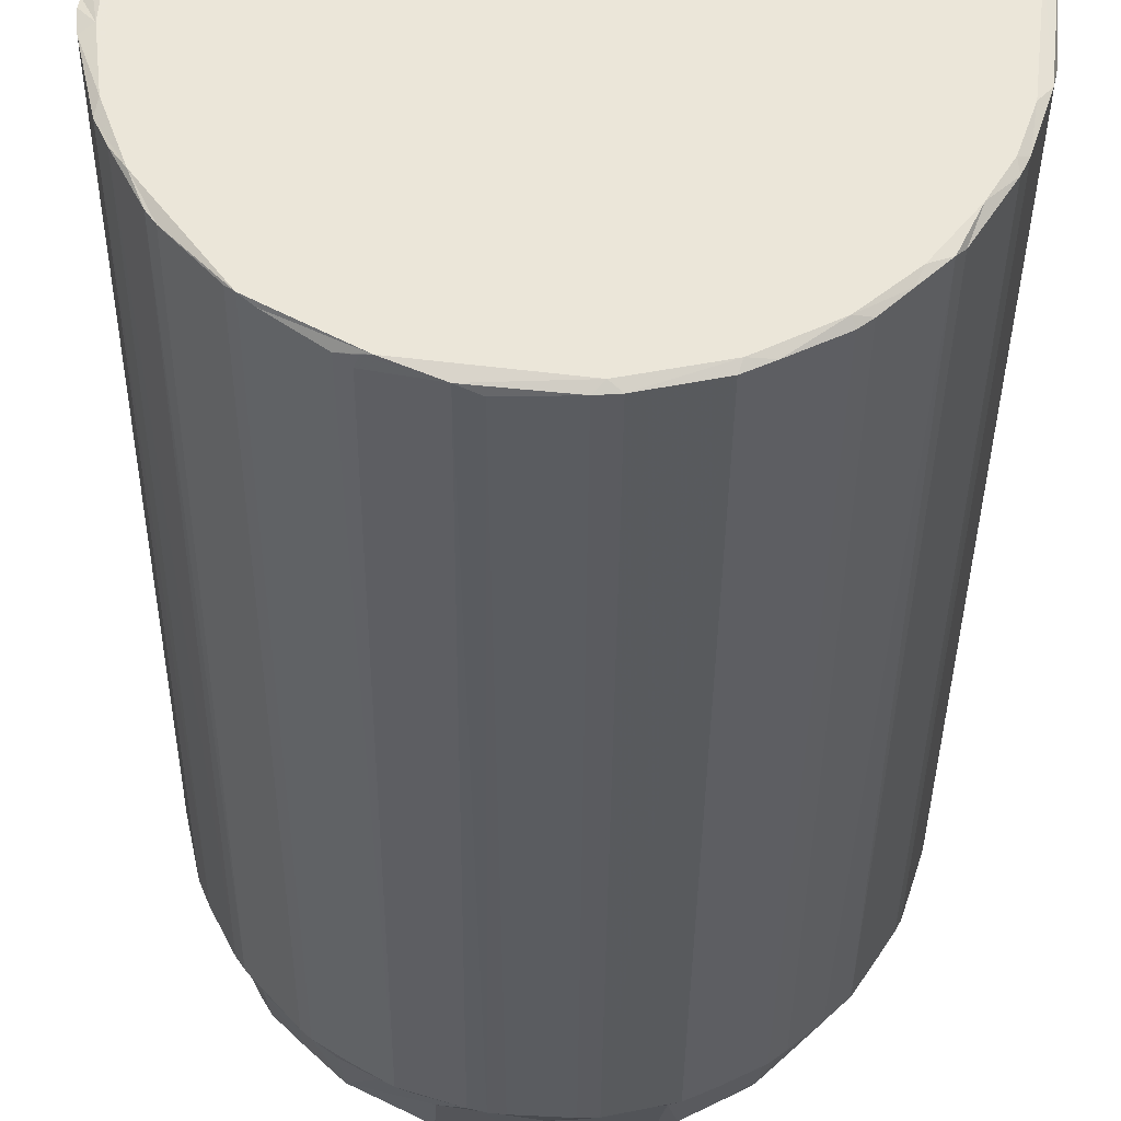
<metadata>
{"format":"obj","ext":"obj","renderer":"f3d","projection":"perspective","resolution":1024,"background":"white","views":[{"elev":-33.8,"azim":179.5,"up":"+Y"}]}
</metadata>
<code>
v -0.132 -0.06327 -0.396
v -0.1286 -0.07051 -0.3963
v -0.1277 -0.06514 -0.3987
v -0.1119 -0.0962 -0.395
v -0.1176 -0.08174 -0.3987
v -0.1083 -0.1006 -0.3974
v -0.09624 -0.1114 -0.397
v -0.09933 -0.1046 -0.3987
v -0.1315 -0.06486 0.05845
v -0.1404 -0.03738 -0.3967
v -0.1349 -0.04443 -0.3987
v -0.1427 -0.02673 -0.3929
v -0.1441 0.0005451 -0.3967
v -0.1402 0.006307 -0.3987
v -0.1353 0.03539 -0.3987
v -0.1373 -0.04712 0.05802
v -0.08485 -0.1218 -0.3964
v -0.07915 -0.1258 -0.396
v -0.07785 -0.1226 -0.3987
v -0.05762 -0.1368 -0.3969
v -0.04754 -0.1375 -0.3987
v -0.04574 -0.1421 -0.3966
v -0.01452 -0.1488 -0.3968
v -0.009634 -0.1453 -0.3987
v -0.005005 -0.1493 -0.3966
v 0.05484 -0.1373 -0.3987
v 0.1289 0.05377 -0.3987
v -0.1289 -0.07013 0.05741
v -0.1414 -0.03414 0.05739
v -0.1442 0.0017 0.05877
v -0.111 -0.09761 0.05847
v -0.04596 -0.1421 0.05784
v -0.01563 -0.1486 0.0581
v -0.05928 -0.136 0.05817
v -0.08605 -0.1207 0.05743
v 0.01923 -0.1481 0.05708
v -0.1001 -0.1081 0.05909
v -0.1219 -0.08083 0.05848
v -0.1429 -0.02352 0.05724
v -0.1251 -0.06228 0.06801
v -0.1321 -0.04841 0.0667
v -0.1107 -0.08556 0.07259
v -0.1046 -0.09652 0.06622
v -0.1179 -0.07616 0.06722
v -0.1006 -0.09483 0.07693
v -0.1041 -0.0849 0.1042
v -0.1104 -0.07434 0.1042
v -0.1196 -0.06626 0.07787
v -0.1253 -0.04441 0.1041
v -0.1419 -0.001313 0.06341
v -0.1305 -0.04593 0.07218
v -0.1379 -0.007449 0.06948
v -0.1298 -0.01915 0.1032
v -0.1319 -0.004426 0.1035
v -0.137 -0.004439 0.07268
v -0.07855 -0.1262 0.05831
v -0.007001 -0.1494 0.05687
v -0.09143 -0.1099 0.06564
v -0.08855 -0.1068 0.07724
v -0.07743 -0.1174 0.07576
v -0.07741 -0.1127 0.09967
v -0.07547 -0.1107 0.1081
v -0.06393 -0.1276 0.06687
v -0.05531 -0.1283 0.07776
v -0.06027 -0.1211 0.1032
v -0.04124 -0.1367 0.07181
v -0.04626 -0.1282 0.1036
v -0.03647 -0.1319 0.1045
v -0.01943 -0.135 0.1035
v -0.005822 -0.1423 0.07318
v 0.004442 -0.1432 0.0724
v 0.002254 -0.1381 0.1036
v -0.09154 -0.06863 0.1429
v -0.1052 -0.03962 0.144
v -0.1096 -0.03904 0.1371
v -0.1156 -0.004168 0.1361
v -0.1076 -0.004614 0.1477
v -0.09609 -0.004557 0.159
v -0.03389 -0.1116 0.1438
v -0.05677 -0.1016 0.1415
v -0.03219 -0.116 0.137
v -0.001932 -0.1176 0.1431
v 0.002205 -0.08662 0.1746
v -0.0757 -0.08654 0.1417
v -0.08505 -0.07531 0.1438
v -0.06448 -0.05218 0.1746
v -0.06412 -0.09555 0.1442
v -0.04664 -0.07088 0.1742
v -0.07704 -0.0293 0.174
v -0.08365 -0.004556 0.1715
v -0.04574 -0.02024 0.1909
v -0.06939 -0.004552 0.1802
v -0.04852 -0.004412 0.191
v -0.02349 -0.08279 0.1742
v -0.03171 -0.03061 0.1945
v -0.01966 -0.04094 0.1946
v -0.008053 -0.0512 0.1922
v -0.03423 -0.004386 0.1959
v 0.01131 -0.04561 0.1948
v 0.002345 -0.00502 0.2012
v -0.1437 0.01041 -0.3964
v -0.1368 0.04232 -0.3964
v -0.132 0.05296 -0.3971
v -0.1226 0.07145 -0.3987
v -0.09705 0.1003 -0.3988
v -0.1169 0.08057 -0.3966
v -0.0945 0.1054 -0.3972
v -0.1206 0.07529 0.05956
v -0.0534 0.1283 -0.3987
v 0.00881 0.1341 -0.3987
v -0.08149 0.1141 -0.397
v -0.06494 0.1249 -0.3967
v -0.04626 0.1319 -0.3967
v -0.05885 0.1277 -0.3934
v -0.03166 0.1366 -0.397
v -0.02203 0.1386 -0.3935
v 0.006032 0.1401 -0.3965
v -0.02186 0.1386 0.0585
v -0.1437 0.01052 0.05902
v -0.1369 0.04207 0.05932
v -0.09567 0.1041 0.05967
v -0.09113 0.1078 0.01018
v -0.06319 0.1259 0.0595
v -0.05543 0.1289 0.05631
v -0.03299 0.1362 0.05928
v -0.1322 0.0526 0.05956
v -0.1157 0.08186 0.05952
v -0.1288 0.003213 0.0676
v -0.1352 0.0132 0.06046
v -0.1269 0.001467 0.07894
v -0.1264 0.01385 0.06605
v -0.1295 0.04558 0.06056
v -0.1242 0.008577 0.07257
v -0.116 0.03342 0.09786
v -0.1222 0.001878 0.1046
v -0.1188 0.007619 0.1015
v -0.1139 0.006992 0.1126
v -0.1124 0.03392 0.1053
v -0.1228 0.03795 0.06545
v -0.1191 0.03721 0.07112
v -0.1181 0.04578 0.06619
v -0.1124 0.07606 0.06009
v -0.1162 0.05564 0.06304
v -0.1101 0.05565 0.06862
v -0.1035 0.06713 0.07374
v -0.09808 0.06819 0.09863
v -0.1077 0.06744 0.06521
v -0.1005 0.08018 0.06419
v -0.09669 0.07542 0.0744
v -0.09614 0.06649 0.1046
v -0.0739 0.09196 0.1001
v -0.09041 0.08309 0.07149
v -0.07788 0.1159 0.05926
v -0.07596 0.09639 0.07318
v -0.07722 0.1027 0.06436
v -0.06109 0.08178 0.1324
v -0.06948 0.1012 0.07227
v -0.06287 0.09943 0.09929
v -0.06784 0.09274 0.107
v 0.006244 0.1401 0.05912
v -0.06501 0.1086 0.06501
v -0.0585 0.1213 0.06025
v -0.06069 0.1062 0.07041
v -0.05046 0.1132 0.06706
v -0.041 0.1114 0.09578
v -0.04198 0.1152 0.07243
v -0.03975 0.1236 0.06236
v -0.02418 0.1229 0.06577
v -0.02067 0.1202 0.07171
v -0.02983 0.114 0.09875
v -0.0337 0.1061 0.1137
v -0.02386 0.1324 0.06026
v 0.0009253 0.1286 0.0637
v 0.001663 0.1196 0.0946
v 0.002609 0.1231 0.07149
v 0.00177 0.1152 0.107
v 0.001028 0.1002 0.136
v -0.1152 2.617e-05 0.1218
v -0.1076 0.008541 0.1245
v -0.1056 0.0006812 0.1391
v -0.1008 0.008623 0.1372
v -0.09832 0.02707 0.1355
v -0.07305 0.008576 0.1651
v -0.07698 0.0006568 0.1677
v -0.07001 0.02204 0.1641
v -0.09243 0.03857 0.1363
v -0.069 0.04721 0.1532
v -0.08263 0.05735 0.1361
v -0.06132 0.03745 0.1647
v -0.06359 0.00275 0.1728
v -0.06516 0.008808 0.1691
v -0.05041 0.002829 0.1794
v -0.05227 0.008259 0.1754
v -0.03988 0.03274 0.1751
v -0.04579 0.05381 0.1651
v -0.06862 0.0713 0.1364
v -0.05288 0.07059 0.148
v -0.04558 0.08569 0.138
v -0.03189 0.09474 0.1359
v -0.03203 0.001622 0.1891
v -0.03104 0.007629 0.185
v -0.02896 0.02098 0.183
v -0.03476 0.06084 0.1652
v 0.003233 0.00821 0.1875
v 0.003584 8.901e-05 0.1929
v -0.007721 0.03435 0.1831
v -0.021 0.06849 0.1643
v 0.008784 0.0344 0.1832
v 0.002794 0.07187 0.1643
v 0.03322 -0.1456 -0.3969
v 0.02366 -0.1477 -0.3934
v 0.06061 -0.1367 -0.3916
v 0.05883 -0.1362 -0.3971
v 0.06661 -0.1337 -0.3947
v 0.08792 -0.1198 -0.3969
v 0.09388 -0.1157 -0.3987
v 0.09748 -0.1125 -0.3976
v 0.1365 -0.04456 -0.3987
v 0.1269 -0.0713 -0.3988
v 0.1175 -0.09025 -0.3966
v 0.1213 -0.08511 -0.3969
v 0.1228 -0.08234 0.05737
v 0.1331 -0.06219 -0.3972
v 0.1381 -0.05106 -0.3966
v 0.1393 -0.01644 -0.3988
v 0.1357 0.03363 -0.3987
v 0.1448 -0.0195 -0.3967
v 0.1453 -0.01056 -0.3985
v 0.1449 -0.003785 -0.3956
v 0.1453 -0.01018 0.05974
v 0.06106 -0.1366 0.05789
v 0.0265 -0.1472 0.05744
v 0.03411 -0.1453 0.05733
v 0.09713 -0.1129 0.05776
v 0.07743 -0.1266 0.05835
v 0.09273 -0.1166 0.05829
v 0.1383 -0.0501 0.05582
v 0.144 0.01498 -0.3959
v 0.119 -0.08849 0.056
v 0.1336 -0.06114 0.05677
v 0.1448 -0.01952 0.05707
v 0.02807 -0.1398 0.07174
v 0.01268 -0.1368 0.1041
v 0.04602 -0.1364 0.07301
v 0.0558 -0.1321 0.07128
v 0.04696 -0.1304 0.1035
v 0.04205 -0.1263 0.1154
v 0.06659 -0.127 0.07067
v 0.08336 -0.118 0.07092
v 0.0818 -0.1131 0.1022
v 0.09773 -0.1043 0.07202
v 0.106 -0.1021 0.06009
v 0.07832 -0.107 0.117
v 0.1131 -0.08871 0.07251
v 0.09942 -0.0953 0.1036
v 0.1114 -0.08297 0.104
v 0.1362 -0.04727 0.06857
v 0.1202 -0.07897 0.06871
v 0.1156 -0.0759 0.1032
v 0.1244 -0.05837 0.1032
v 0.1321 -0.04554 0.09547
v 0.13 -0.04159 0.1071
v 0.131 -0.004315 0.1166
v 0.1428 -0.00469 0.06932
v 0.138 -0.004294 0.1006
v 0.00862 -0.1175 0.1429
v 0.03782 -0.1128 0.1431
v 0.0689 -0.0973 0.1428
v 0.02486 -0.08326 0.1747
v 0.03417 -0.08871 0.1669
v 0.06247 -0.08454 0.1572
v 0.02764 -0.05189 0.1894
v 0.05132 -0.07087 0.1745
v 0.03363 -0.03221 0.1951
v 0.04601 -0.04001 0.1881
v 0.06988 -0.05179 0.1748
v 0.04977 -0.02154 0.1913
v 0.03733 -0.005112 0.1963
v 0.04983 -0.004491 0.1931
v 0.09473 -0.07072 0.1439
v 0.08437 -0.06336 0.1567
v 0.1012 -0.07607 0.1283
v 0.1103 -0.04241 0.1428
v 0.08273 -0.02941 0.1737
v 0.1125 -0.0345 0.1432
v 0.1032 -0.004574 0.1572
v 0.06674 -0.004567 0.1844
v 0.08604 -0.004416 0.1744
v 0.1178 -0.00464 0.1421
v 0.05842 0.1239 -0.3987
v 0.1167 0.07563 -0.3987
v 0.08785 0.1057 -0.3987
v 0.1088 0.09206 -0.3984
v 0.1014 0.09857 -0.3985
v 0.0397 0.1306 -0.3987
v 0.01562 0.1397 -0.3985
v 0.02124 0.1384 -0.3959
v 0.04333 0.1338 -0.3963
v 0.04862 0.1323 -0.3922
v 0.07489 0.1155 -0.3987
v 0.06113 0.1265 -0.3968
v 0.07998 0.1168 -0.397
v 0.087 0.1117 -0.396
v 0.1427 0.02397 -0.3934
v 0.1378 0.03982 -0.3961
v 0.1321 0.05718 -0.3966
v 0.124 0.0701 -0.3986
v 0.1209 0.07485 -0.3965
v 0.1128 0.08736 -0.397
v 0.04735 0.1328 0.05889
v 0.08603 0.1125 0.0587
v 0.05828 0.1279 0.05906
v 0.01547 0.1397 0.05925
v 0.0801 0.1168 0.05914
v 0.1417 0.02787 0.05921
v 0.1308 0.05957 0.05882
v 0.1436 0.01875 0.05691
v 0.1091 0.09166 0.05936
v 0.1143 0.08515 0.05917
v 0.074 0.09495 0.1004
v 0.076 0.0997 0.07083
v 0.1011 0.06804 0.1
v 0.1011 0.07496 0.07128
v 0.1187 0.03379 0.1
v 0.08442 0.09239 0.06963
v 0.07963 0.1032 0.06502
v 0.0967 0.08619 0.06514
v 0.09263 0.08407 0.07022
v 0.09435 0.09876 0.0603
v 0.1085 0.07467 0.06493
v 0.1123 0.08099 0.06027
v 0.09715 0.1025 0.05929
v 0.02386 0.1249 0.06535
v 0.03068 0.1211 0.06769
v 0.03994 0.1126 0.09995
v 0.03368 0.1182 0.07292
v 0.0297 0.1341 0.05953
v 0.04735 0.1234 0.06242
v 0.05855 0.1089 0.06993
v 0.04793 0.1147 0.06943
v 0.06468 0.1159 0.06176
v 0.1348 0.049 0.05878
v 0.1318 0.006547 0.06597
v 0.1336 -0.0001184 0.07266
v 0.1275 0.007957 0.07164
v 0.1256 0.005549 0.08887
v 0.1343 -0.001903 0.08948
v 0.1258 0.02365 0.06916
v 0.1345 0.02657 0.06154
v 0.1233 0.008242 0.09754
v 0.1284 -0.001378 0.1072
v 0.1179 0.006021 0.1118
v 0.1143 0.05246 0.07246
v 0.1256 0.03954 0.06549
v 0.1212 0.04097 0.06955
v 0.1422 0.004081 0.06122
v 0.1212 0.05938 0.06185
v 0.1092 0.06472 0.06932
v 0.03372 0.008283 0.1844
v 0.0367 -0.001989 0.1921
v 0.03025 0.0244 0.1828
v 0.02567 0.06769 0.1646
v 0.04613 0.05733 0.1646
v 0.04095 0.006565 0.1829
v 0.05611 -0.001449 0.1835
v 0.05379 0.006018 0.1769
v 0.07317 0.02119 0.1645
v 0.06339 0.04058 0.1644
v 0.03333 0.09511 0.1363
v 0.06321 0.0804 0.136
v 0.08645 0.05701 0.1361
v 0.08856 -0.001178 0.1624
v 0.07824 0.005356 0.1643
v 0.08063 0.01046 0.1598
v 0.09855 -0.000596 0.1515
v 0.09312 0.006681 0.1484
v 0.1012 0.02753 0.1362
v 0.1086 0.001698 0.1383
v 0.1049 0.006445 0.1363
v 0.06518 0.005682 0.1713
v 0.07956 -0.001958 0.1722
v 0.1207 -0.001727 0.1233
v 0.1124 0.005664 0.1229
f 1 3 2
f 4 5 6
f 6 8 7
f 6 5 8
f 2 5 4
f 2 3 5
f 1 2 9
f 1 10 11
f 1 11 3
f 10 12 13
f 10 14 11
f 10 13 14
f 14 15 11
f 10 1 16
f 18 17 19
f 17 7 19
f 7 8 19
f 6 7 17
f 18 19 20
f 20 19 21
f 22 20 21
f 22 21 23
f 23 21 24
f 23 24 25
f 21 19 24
f 8 5 19
f 5 11 19
f 3 11 5
f 11 15 19
f 4 28 2
f 9 2 28
f 16 29 10
f 10 29 12
f 1 9 16
f 28 4 31
f 20 22 32
f 22 33 32
f 23 33 22
f 20 32 34
f 6 17 35
f 18 20 34
f 31 38 28
f 4 6 31
f 37 31 6
f 12 29 39
f 12 39 30
f 9 28 40
f 9 40 41
f 38 31 42
f 37 43 31
f 42 44 38
f 43 42 31
f 43 45 42
f 45 46 42
f 46 47 42
f 38 44 28
f 44 40 28
f 44 48 40
f 44 42 48
f 48 42 47
f 48 47 49
f 39 50 30
f 9 41 16
f 29 16 52
f 16 41 51
f 16 51 52
f 51 49 53
f 39 29 52
f 51 53 54
f 51 54 52
f 39 52 50
f 52 54 55
f 40 51 41
f 40 48 51
f 48 49 51
f 6 35 37
f 18 35 17
f 18 56 35
f 18 34 56
f 25 36 57
f 33 23 57
f 23 25 57
f 37 35 58
f 58 35 59
f 35 56 60
f 59 35 60
f 59 60 61
f 56 34 63
f 60 63 64
f 56 63 60
f 63 66 64
f 63 34 66
f 64 67 60
f 60 65 61
f 61 65 62
f 60 67 65
f 32 66 34
f 64 66 67
f 66 68 67
f 33 70 32
f 32 70 66
f 66 70 69
f 33 57 70
f 66 69 68
f 70 72 69
f 70 71 72
f 43 58 45
f 43 37 58
f 59 45 58
f 45 59 46
f 61 46 59
f 61 62 46
f 46 73 47
f 47 73 74
f 47 75 49
f 47 74 75
f 53 49 76
f 49 75 76
f 53 76 54
f 75 77 76
f 75 74 77
f 74 78 77
f 65 67 62
f 62 67 79
f 62 79 80
f 68 81 67
f 67 81 79
f 68 69 82
f 81 68 82
f 69 72 82
f 81 82 79
f 62 84 46
f 84 85 46
f 73 46 85
f 73 85 86
f 62 87 84
f 62 80 87
f 84 87 85
f 85 88 86
f 85 87 88
f 74 73 89
f 74 89 78
f 89 90 78
f 73 86 89
f 86 91 89
f 89 92 90
f 89 91 92
f 91 93 92
f 80 79 87
f 82 83 79
f 87 94 88
f 87 79 94
f 88 95 86
f 88 94 96
f 94 79 83
f 94 83 97
f 94 97 96
f 95 88 96
f 86 95 91
f 91 98 93
f 91 95 98
f 97 99 96
f 96 99 100
f 95 96 100
f 95 100 98
f 13 101 14
f 101 15 14
f 101 102 15
f 102 104 15
f 102 103 104
f 104 106 105
f 106 107 105
f 104 108 106
f 104 105 15
f 105 109 15
f 19 15 27
f 109 110 15
f 15 110 27
f 105 107 111
f 105 111 109
f 111 112 109
f 112 114 113
f 112 113 109
f 109 113 115
f 109 115 110
f 115 116 117
f 110 115 117
f 13 30 101
f 13 12 30
f 30 119 101
f 102 120 103
f 107 106 121
f 107 112 111
f 107 122 112
f 112 123 114
f 121 122 107
f 115 118 116
f 116 118 117
f 122 123 112
f 123 124 114
f 114 124 113
f 113 125 115
f 115 125 118
f 119 120 101
f 101 120 102
f 103 108 104
f 120 126 103
f 103 126 108
f 108 127 106
f 106 127 121
f 30 50 119
f 50 55 128
f 52 55 50
f 50 129 119
f 50 128 129
f 55 130 128
f 55 54 130
f 119 129 120
f 129 128 131
f 120 129 132
f 120 132 126
f 128 130 133
f 128 133 131
f 130 54 135
f 130 135 133
f 135 136 133
f 136 135 137
f 133 136 134
f 136 138 134
f 136 137 138
f 129 139 132
f 129 131 139
f 131 140 139
f 131 133 140
f 133 134 140
f 132 139 141
f 139 140 141
f 126 142 108
f 126 132 142
f 141 143 132
f 132 143 142
f 141 144 143
f 141 140 144
f 140 134 144
f 144 146 145
f 144 134 146
f 143 147 142
f 143 144 147
f 144 145 147
f 134 138 146
f 108 142 127
f 142 147 148
f 147 145 149
f 145 146 149
f 146 138 150
f 148 149 152
f 147 149 148
f 142 153 127
f 142 148 153
f 149 151 154
f 149 146 151
f 148 154 155
f 148 152 154
f 148 155 153
f 149 154 152
f 150 151 146
f 154 151 158
f 151 159 158
f 124 125 113
f 121 153 122
f 122 153 123
f 127 153 121
f 155 157 161
f 154 157 155
f 155 162 153
f 155 161 162
f 161 157 163
f 154 158 157
f 153 162 123
f 161 163 164
f 157 165 163
f 157 158 165
f 161 164 162
f 164 163 166
f 163 165 166
f 164 166 167
f 164 167 162
f 167 166 168
f 168 166 169
f 166 170 169
f 165 158 171
f 165 171 170
f 166 165 170
f 124 123 125
f 162 125 123
f 162 167 125
f 167 172 125
f 167 168 172
f 168 169 173
f 169 170 174
f 173 169 175
f 169 174 175
f 174 170 176
f 172 118 125
f 168 173 172
f 172 173 118
f 173 160 118
f 54 178 135
f 54 76 178
f 135 178 137
f 137 178 179
f 76 180 178
f 179 180 181
f 178 180 179
f 137 182 138
f 137 179 182
f 76 77 180
f 179 181 182
f 180 183 181
f 77 78 180
f 78 90 180
f 181 183 182
f 180 90 184
f 180 184 183
f 183 185 182
f 138 186 150
f 138 182 186
f 182 185 186
f 185 187 186
f 186 187 188
f 185 189 187
f 90 92 184
f 184 92 190
f 184 190 183
f 190 191 183
f 183 191 185
f 192 193 190
f 190 92 192
f 92 93 192
f 190 193 191
f 191 193 189
f 185 191 189
f 187 189 195
f 189 194 195
f 186 188 150
f 150 156 151
f 188 196 156
f 150 188 156
f 196 188 197
f 188 187 197
f 187 195 197
f 151 156 159
f 158 159 199
f 156 199 159
f 196 197 156
f 197 198 156
f 192 98 200
f 192 93 98
f 200 201 192
f 192 202 193
f 193 202 194
f 192 201 202
f 193 194 189
f 194 203 195
f 194 202 203
f 200 204 201
f 200 205 204
f 201 204 206
f 200 98 205
f 205 98 100
f 202 201 206
f 202 206 203
f 203 206 207
f 197 203 207
f 156 198 199
f 198 197 199
f 199 197 207
f 199 207 177
f 177 207 209
f 197 195 203
f 209 207 206
f 158 199 171
f 170 171 176
f 176 171 177
f 171 199 177
f 25 24 210
f 210 211 25
f 210 24 26
f 210 213 212
f 210 26 213
f 25 211 36
f 212 213 214
f 213 26 214
f 214 26 215
f 26 216 215
f 19 26 24
f 26 19 27
f 26 219 216
f 26 218 219
f 26 27 218
f 216 220 217
f 216 219 220
f 220 219 221
f 221 219 223
f 221 223 222
f 218 226 225
f 219 224 223
f 219 218 224
f 218 227 224
f 218 225 227
f 225 228 227
f 225 229 228
f 229 230 228
f 36 211 232
f 211 210 232
f 210 231 233
f 210 212 231
f 216 217 234
f 232 210 233
f 214 215 235
f 212 214 231
f 235 215 236
f 215 216 236
f 216 234 236
f 224 227 237
f 221 222 239
f 220 221 239
f 223 224 240
f 217 220 234
f 224 237 240
f 227 228 230
f 227 230 241
f 237 227 241
f 57 71 70
f 57 36 71
f 71 36 242
f 71 242 243
f 71 243 72
f 232 242 36
f 232 233 242
f 242 244 243
f 242 233 244
f 233 231 245
f 233 245 244
f 244 246 243
f 243 246 247
f 214 235 231
f 231 248 245
f 231 235 249
f 231 249 248
f 248 250 245
f 248 249 250
f 244 250 246
f 244 245 250
f 236 249 235
f 249 251 250
f 236 252 251
f 249 236 251
f 236 234 252
f 251 254 255
f 250 255 253
f 250 251 255
f 222 223 240
f 234 220 239
f 234 239 252
f 251 252 254
f 252 239 254
f 239 258 254
f 254 258 259
f 239 222 258
f 254 256 255
f 254 259 256
f 258 222 240
f 240 257 258
f 258 257 259
f 257 261 259
f 259 261 260
f 240 237 257
f 260 261 262
f 237 241 257
f 241 264 257
f 257 264 265
f 230 264 241
f 257 265 261
f 261 265 262
f 262 265 263
f 72 243 266
f 72 266 82
f 243 267 266
f 82 266 83
f 247 267 243
f 246 253 247
f 247 253 268
f 247 268 267
f 246 250 253
f 266 267 269
f 267 270 269
f 267 268 271
f 266 269 83
f 97 83 99
f 83 269 272
f 83 272 99
f 271 273 270
f 267 271 270
f 269 270 273
f 269 273 272
f 99 272 274
f 99 274 100
f 273 275 272
f 273 276 275
f 272 275 274
f 274 275 277
f 278 100 274
f 274 277 279
f 274 279 278
f 268 280 271
f 253 255 282
f 253 280 268
f 253 282 280
f 271 280 281
f 271 281 273
f 273 281 276
f 280 283 284
f 281 280 284
f 284 283 285
f 285 286 284
f 275 276 277
f 276 284 277
f 277 288 287
f 277 284 288
f 287 279 277
f 276 281 284
f 284 286 288
f 255 256 282
f 282 256 283
f 259 283 256
f 280 282 283
f 260 262 259
f 259 262 283
f 262 285 283
f 262 263 285
f 285 263 289
f 285 289 286
f 27 110 290
f 27 290 292
f 27 292 291
f 292 294 291
f 291 294 293
f 110 295 290
f 110 117 296
f 110 296 297
f 110 297 295
f 295 297 298
f 295 298 290
f 297 296 298
f 290 300 292
f 290 301 300
f 300 301 302
f 298 299 301
f 290 298 301
f 292 300 303
f 300 302 303
f 292 303 294
f 303 293 294
f 27 226 218
f 225 238 229
f 225 226 238
f 238 305 304
f 226 305 238
f 226 27 305
f 291 307 27
f 27 307 306
f 291 308 307
f 291 309 308
f 293 309 291
f 27 306 305
f 308 309 307
f 306 307 309
f 299 298 310
f 303 311 293
f 303 302 311
f 299 310 301
f 310 312 301
f 117 160 296
f 160 313 296
f 296 313 298
f 117 118 160
f 312 314 302
f 302 301 312
f 311 302 314
f 229 238 230
f 304 305 315
f 305 306 315
f 306 309 316
f 238 304 317
f 304 315 317
f 293 318 309
f 316 309 319
f 326 321 325
f 327 325 328
f 325 329 326
f 325 327 329
f 322 325 321
f 327 328 323
f 327 323 330
f 327 330 331
f 325 323 328
f 325 322 323
f 327 331 329
f 322 321 320
f 313 310 298
f 311 332 293
f 173 175 333
f 333 175 334
f 335 175 174
f 334 175 336
f 335 336 175
f 174 176 335
f 333 337 173
f 173 337 160
f 160 337 313
f 333 334 338
f 334 340 338
f 334 336 340
f 339 340 335
f 336 335 340
f 333 338 337
f 313 337 310
f 338 310 337
f 340 339 341
f 340 341 338
f 338 341 312
f 339 321 326
f 339 326 341
f 326 311 341
f 341 314 312
f 341 311 314
f 321 339 335
f 321 335 320
f 338 312 310
f 326 329 311
f 332 311 329
f 230 238 317
f 315 306 342
f 306 316 342
f 332 318 293
f 343 345 344
f 344 345 346
f 344 346 347
f 343 348 345
f 343 349 348
f 350 346 324
f 348 324 345
f 324 346 345
f 346 351 347
f 346 350 351
f 351 350 352
f 350 324 352
f 354 355 348
f 354 348 349
f 348 355 324
f 354 349 316
f 353 324 355
f 343 344 356
f 230 356 264
f 356 344 264
f 230 317 356
f 344 347 264
f 343 356 349
f 317 315 356
f 349 356 315
f 347 351 265
f 347 265 264
f 351 263 265
f 349 342 316
f 349 315 342
f 318 319 309
f 355 357 353
f 357 358 353
f 330 323 358
f 358 357 330
f 330 357 331
f 353 358 322
f 322 358 323
f 355 354 357
f 354 316 357
f 357 319 331
f 357 316 319
f 353 322 324
f 331 318 329
f 329 318 332
f 331 319 318
f 205 359 204
f 205 360 359
f 204 361 208
f 204 359 361
f 205 278 360
f 205 100 278
f 204 208 206
f 208 361 362
f 363 362 361
f 360 364 359
f 361 359 364
f 364 360 365
f 365 366 364
f 367 364 366
f 361 364 367
f 360 279 365
f 360 278 279
f 363 361 368
f 177 209 369
f 209 362 369
f 369 370 335
f 369 362 363
f 363 370 369
f 209 206 208
f 208 362 209
f 372 374 373
f 372 376 374
f 372 375 376
f 375 379 376
f 375 378 379
f 375 372 286
f 377 374 376
f 376 379 377
f 371 377 324
f 367 374 377
f 377 371 367
f 368 367 371
f 365 380 366
f 366 380 367
f 380 365 381
f 380 381 373
f 365 287 381
f 380 373 367
f 374 367 373
f 365 279 287
f 361 367 368
f 373 381 372
f 381 288 372
f 381 287 288
f 288 286 372
f 370 363 371
f 368 371 363
f 370 320 335
f 371 322 370
f 324 322 371
f 320 370 322
f 177 369 176
f 176 369 335
f 382 352 383
f 383 379 378
f 383 378 382
f 378 289 382
f 352 324 383
f 324 377 383
f 383 377 379
f 352 382 351
f 351 382 263
f 263 382 289
f 378 286 289
f 378 375 286

</code>
